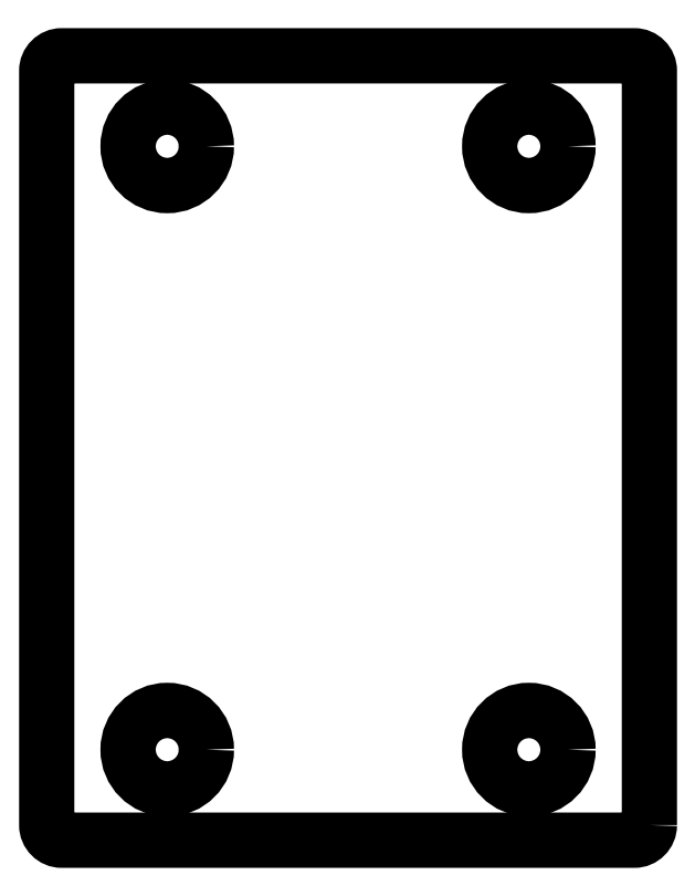
<metadata>
{"format":"dxf","ext":"dxf","renderer":"ezdxf+matplotlib","layout":"modelspace","background":"white","min_lineweight":24,"dpi":150}
</metadata>
<code>
0
SECTION
2
ENTITIES
0
LWPOLYLINE
8
0
90
8
70
1
43
0
10
252.5
20
496.6
42
-0.4142
10
251.5
20
495.6
10
213.5
20
495.6
42
-0.4142
10
212.5
20
496.6
10
212.5
20
546.6
42
-0.4142
10
213.5
20
547.6
10
251.5
20
547.6
42
-0.4142
10
252.5
20
546.6
0
CIRCLE
8
0
10
244.5
20
541.6
30
2.566e-09
40
2.6
210
-5.055e-29
220
7.827e-24
230
1
0
CIRCLE
8
0
10
244.5
20
501.6
30
2.566e-09
40
2.6
210
-5.055e-29
220
7.827e-24
230
1
0
CIRCLE
8
0
10
220.5
20
541.6
30
2.566e-09
40
2.6
210
-5.055e-29
220
7.827e-24
230
1
0
CIRCLE
8
0
10
220.5
20
501.6
30
2.566e-09
40
2.6
210
-5.055e-29
220
7.827e-24
230
1
0
ENDSEC
0
EOF

</code>
